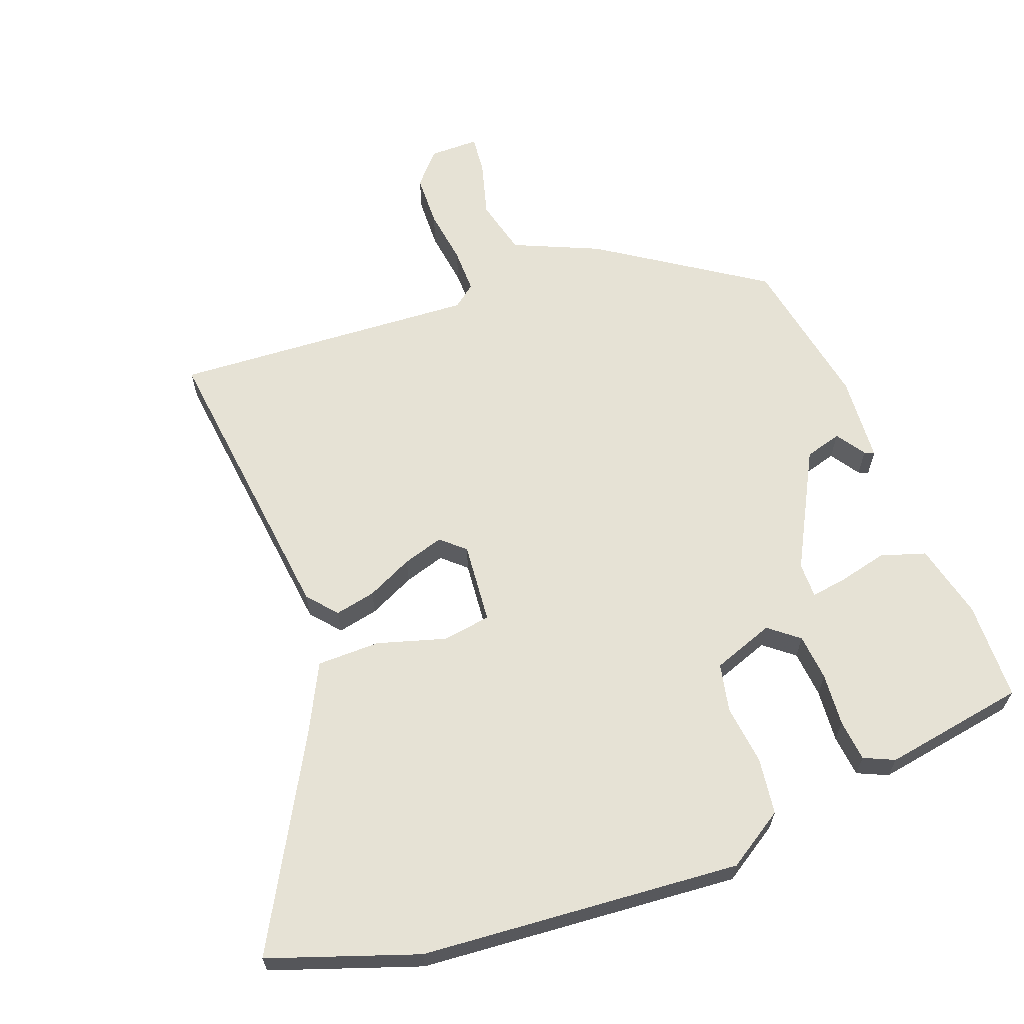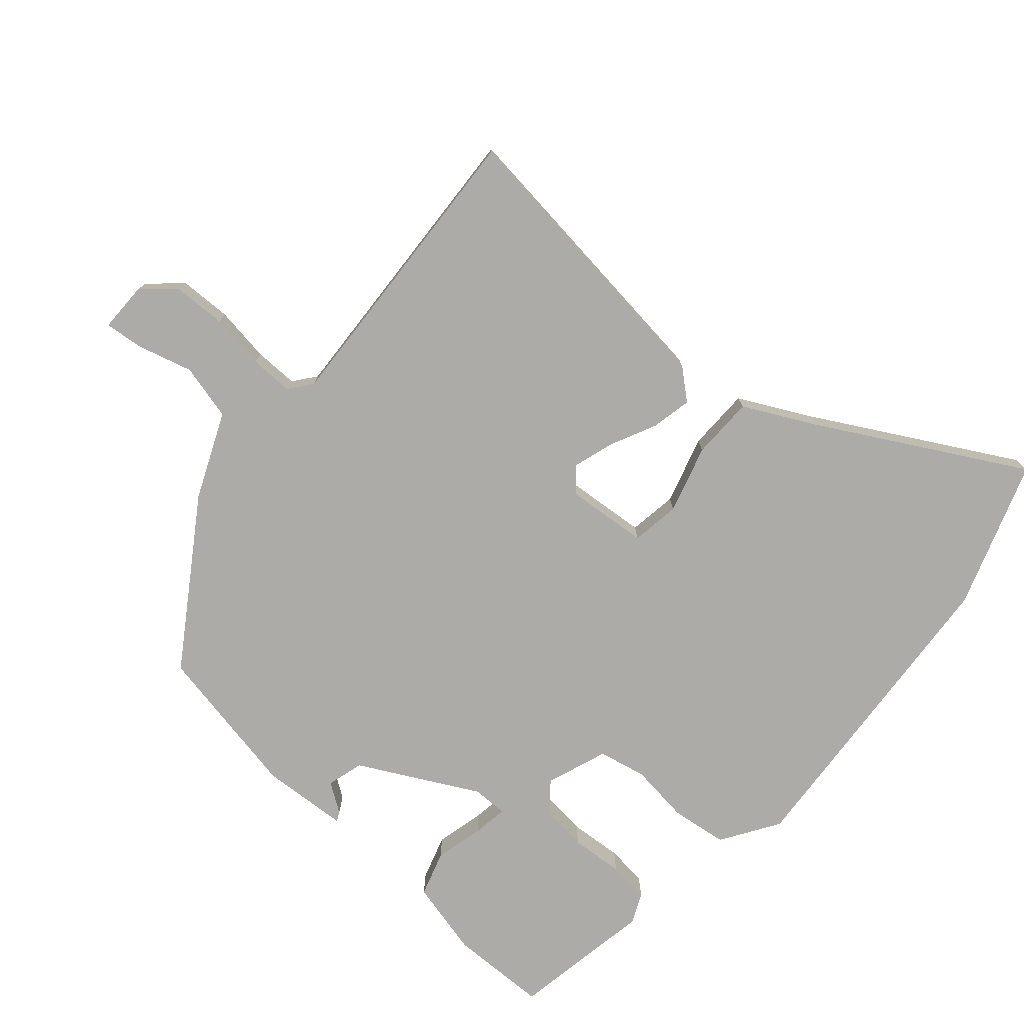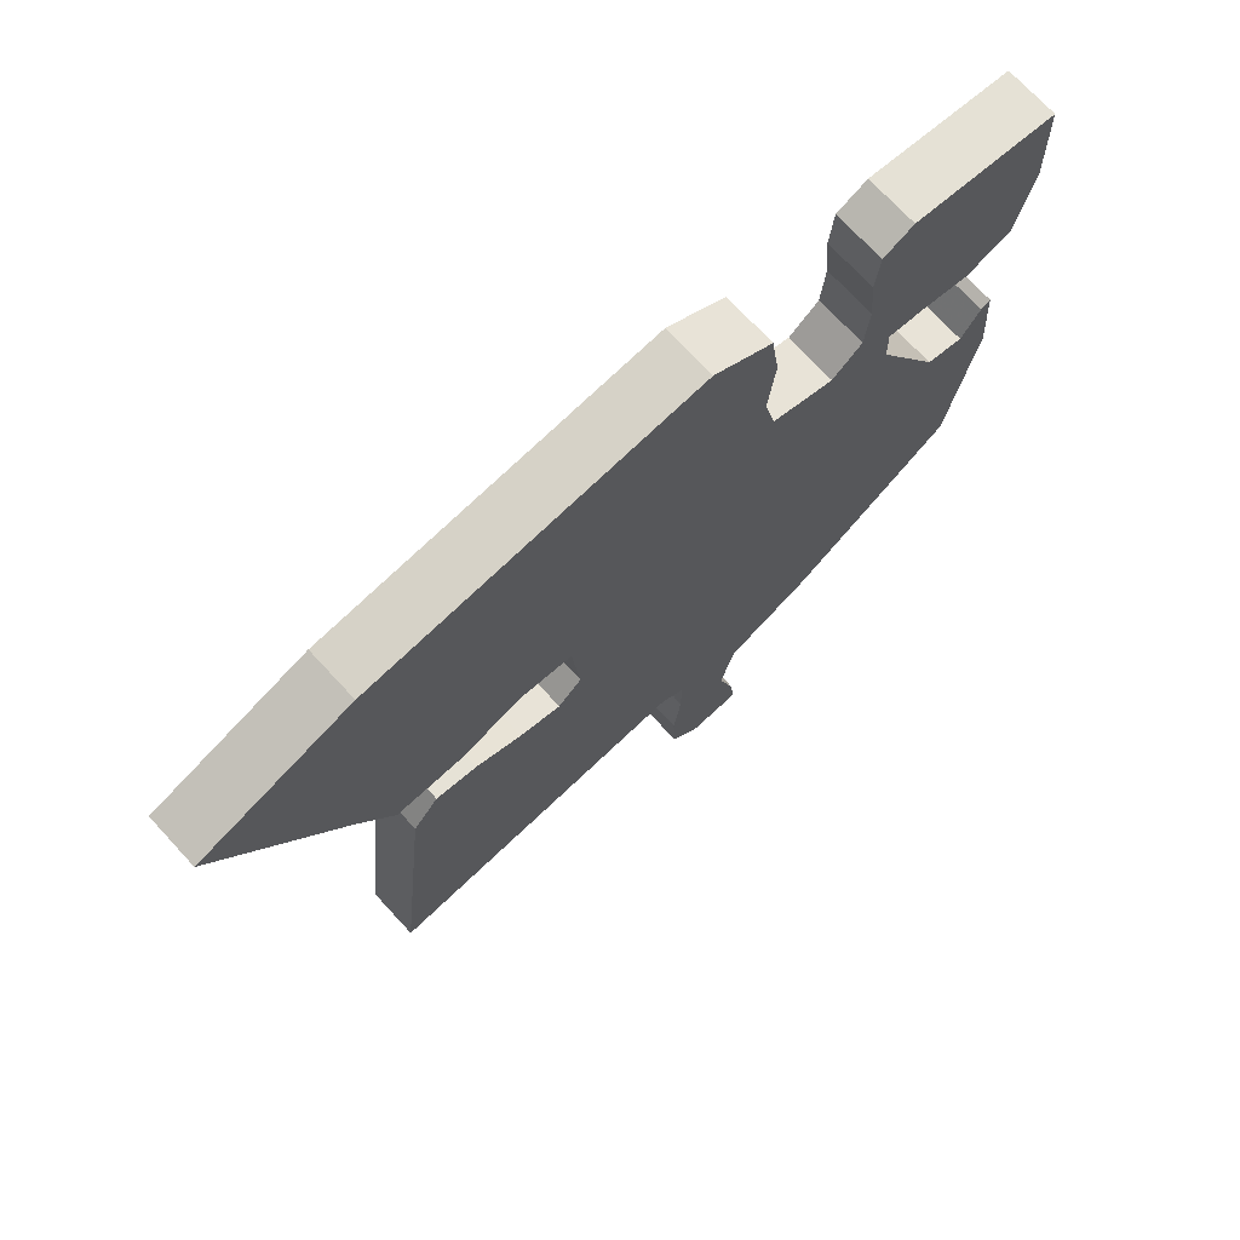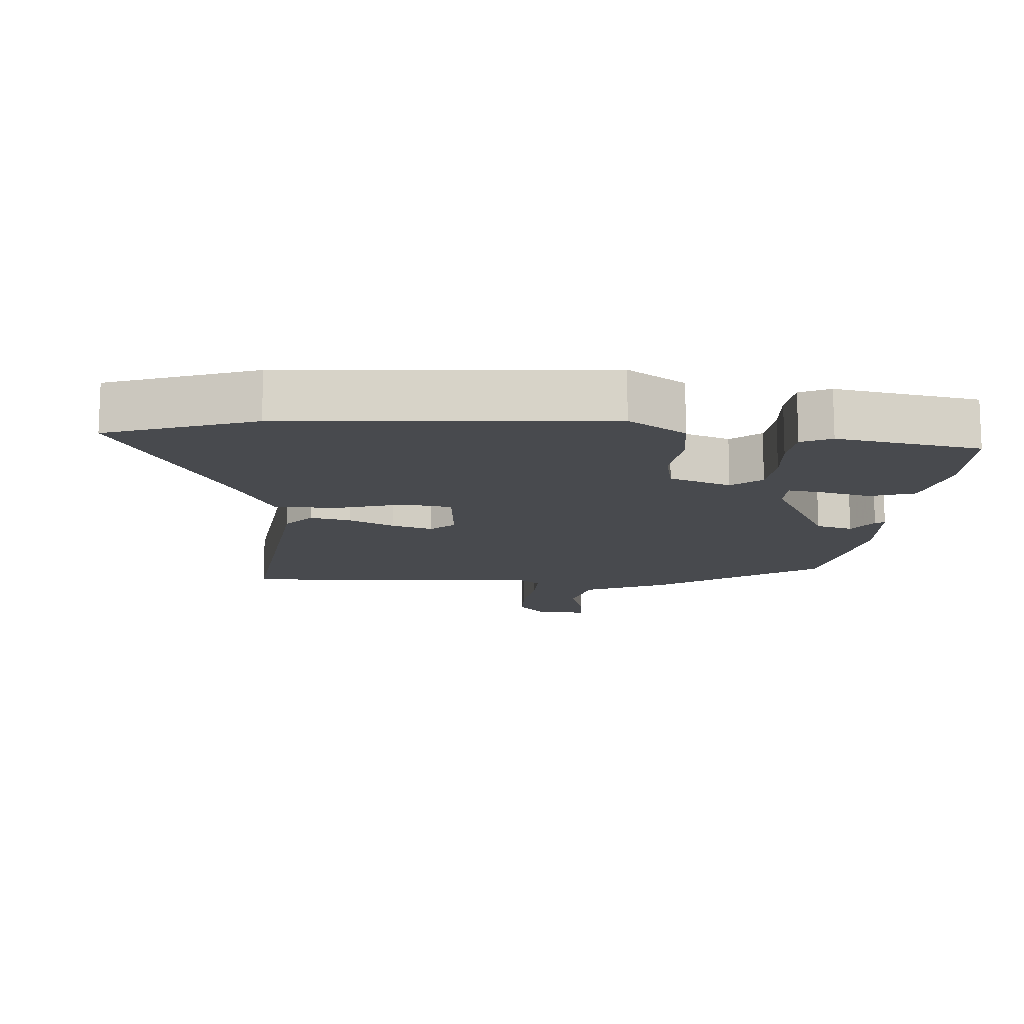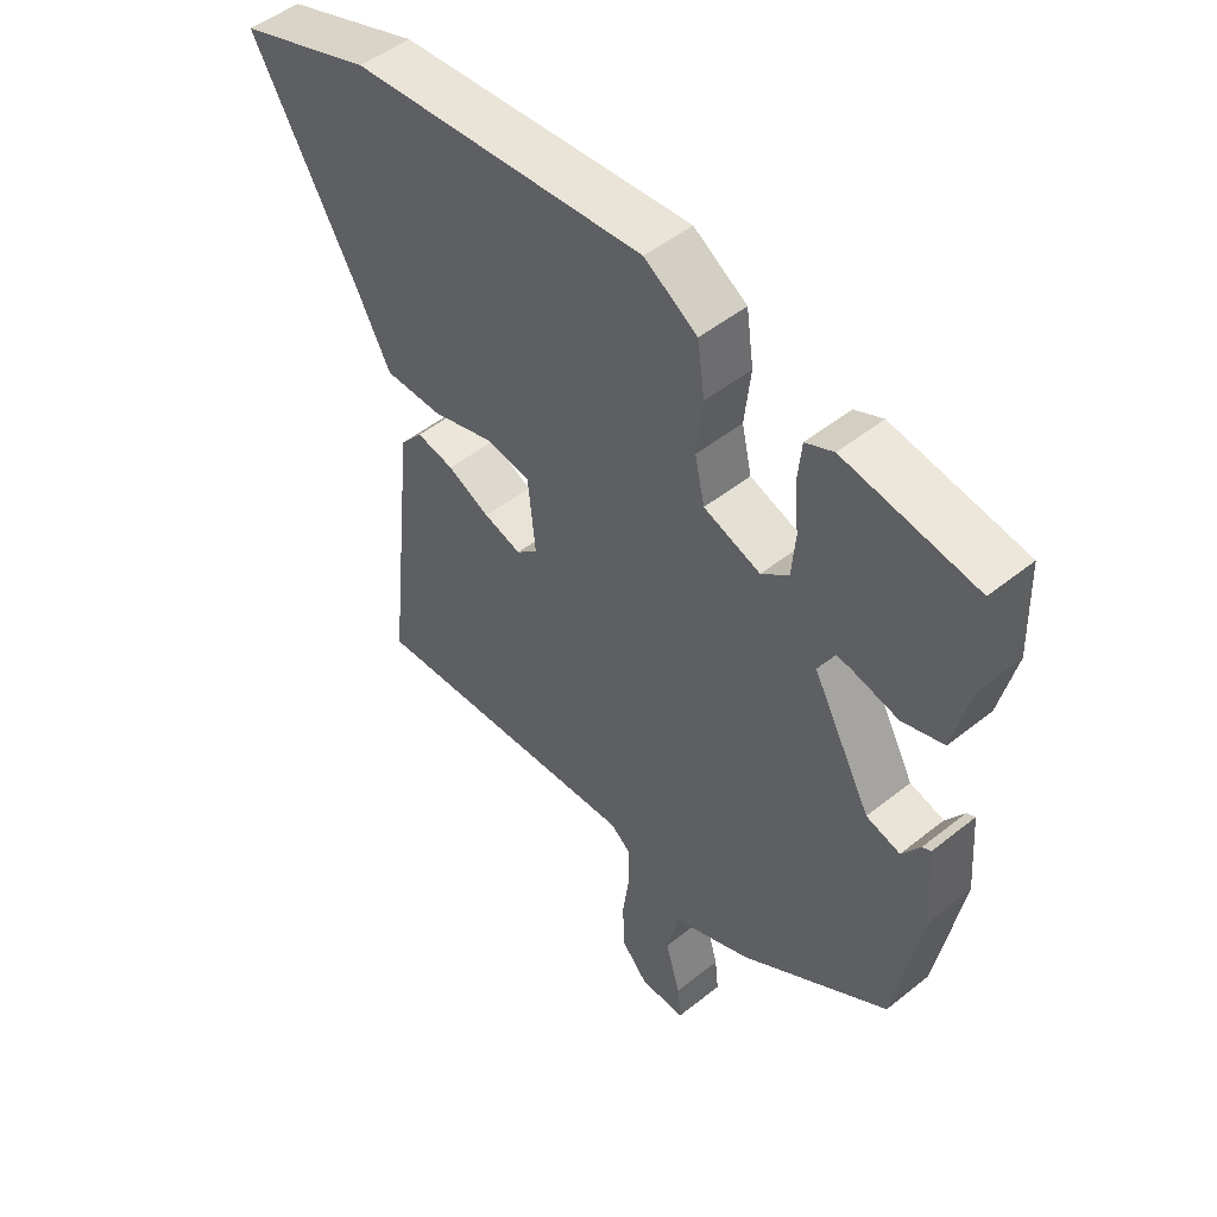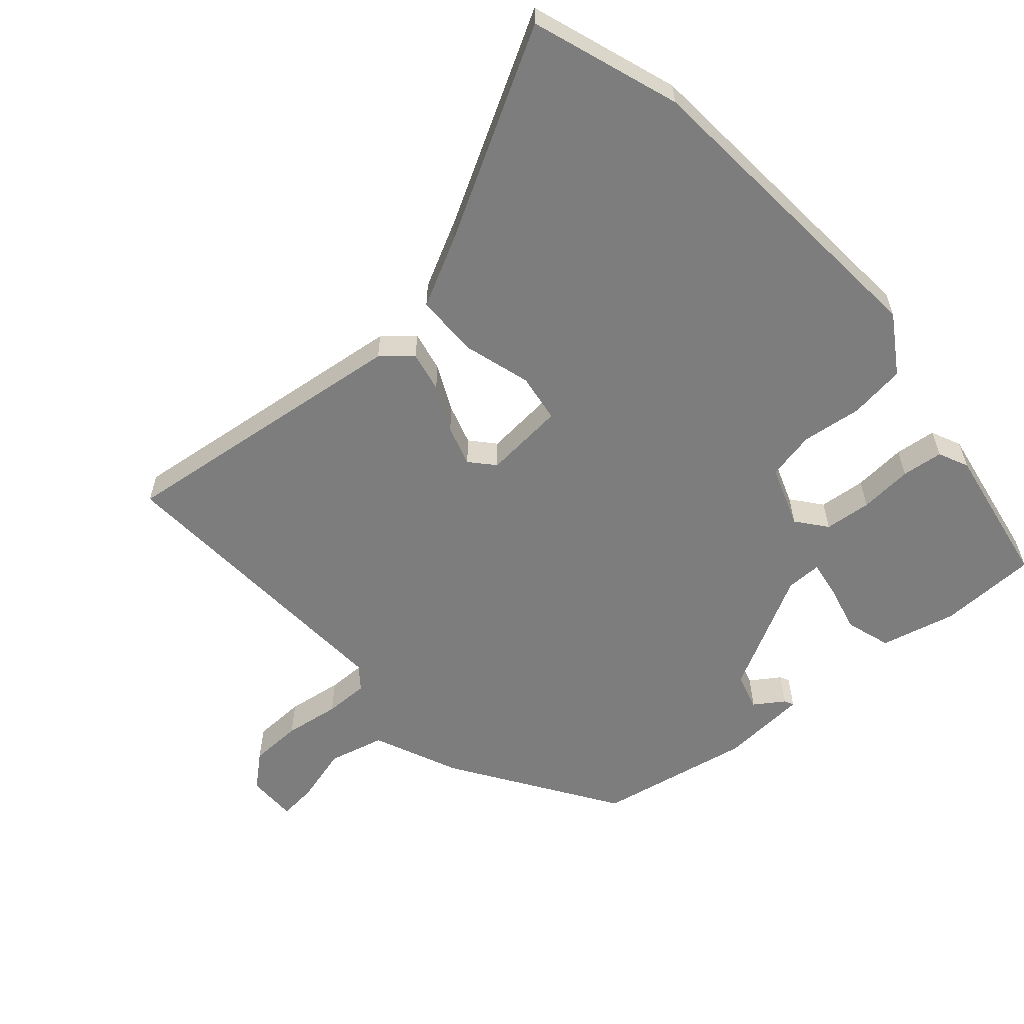
<metadata>
{"format":"obj","ext":"obj","renderer":"f3d","projection":"perspective","resolution":1024,"background":"white","views":[{"elev":64.0,"azim":-21.1,"up":"+Y"},{"elev":-76.5,"azim":-131.8,"up":"+Y"},{"elev":72.2,"azim":-42.7,"up":"+Z"},{"elev":-13.3,"azim":-4.9,"up":"+Y"},{"elev":49.9,"azim":48.7,"up":"+Z"},{"elev":-59.2,"azim":-49.5,"up":"+Y"}]}
</metadata>
<code>
v 0.449 0.07 -0.36
v 0.21 0.07 -0.522
v 0.083 0.07 -0.579
v 0.063 0.07 -0.663
v 0.087 0.07 -0.747
v 0.093 0.07 -0.803
v 0.019 0.07 -0.804
v -0.024 0.07 -0.756
v -0.027 0.07 -0.678
v -0.016 0.07 -0.595
v -0.016 0.07 -0.529
v -0.05 0.07 -0.503
v -0.504 0.07 -0.535
v -0.456 0.07 -0.09
v -0.419 0.07 -0.046
v -0.358 0.07 -0.058
v -0.289 0.07 -0.09
v -0.228 0.07 -0.108
v -0.193 0.07 -0.076
v -0.205 0.07 0.045
v -0.278 0.07 0.055
v -0.379 0.07 0.024
v -0.473 0.07 0.024
v -0.527 0.07 0.127
v -0.699 0.07 0.429
v -0.48 0.07 0.507
v -0.003 0.07 0.549
v 0.083 0.07 0.495
v 0.095 0.07 0.411
v 0.085 0.07 0.321
v 0.101 0.07 0.249
v 0.193 0.07 0.217
v 0.237 0.07 0.253
v 0.243 0.07 0.323
v 0.236 0.07 0.402
v 0.242 0.07 0.464
v 0.287 0.07 0.485
v 0.5 0.07 0.451
v 0.505 0.07 0.304
v 0.479 0.07 0.191
v 0.412 0.07 0.169
v 0.338 0.07 0.186
v 0.286 0.07 0.193
v 0.287 0.07 0.14
v 0.382 0.07 -0.035
v 0.437 0.07 -0.05
v 0.466 0.07 -0.006
v 0.48 0.07 0.001
v 0.49 0.07 -0.129
v 0.449 0 -0.36
v 0.21 0 -0.522
v 0.083 0 -0.579
v 0.063 0 -0.663
v 0.087 0 -0.747
v 0.093 0 -0.803
v 0.019 0 -0.804
v -0.024 0 -0.756
v -0.027 0 -0.678
v -0.016 0 -0.595
v -0.016 0 -0.529
v -0.05 0 -0.503
v -0.504 0 -0.535
v -0.456 0 -0.09
v -0.419 0 -0.046
v -0.358 0 -0.058
v -0.289 0 -0.09
v -0.228 0 -0.108
v -0.193 0 -0.076
v -0.205 0 0.045
v -0.278 0 0.055
v -0.379 0 0.024
v -0.473 0 0.024
v -0.527 0 0.127
v -0.699 0 0.429
v -0.48 0 0.507
v -0.003 0 0.549
v 0.083 0 0.495
v 0.095 0 0.411
v 0.085 0 0.321
v 0.101 0 0.249
v 0.193 0 0.217
v 0.237 0 0.253
v 0.243 0 0.323
v 0.236 0 0.402
v 0.242 0 0.464
v 0.287 0 0.485
v 0.5 0 0.451
v 0.505 0 0.304
v 0.479 0 0.191
v 0.412 0 0.169
v 0.338 0 0.186
v 0.286 0 0.193
v 0.287 0 0.14
v 0.382 0 -0.035
v 0.437 0 -0.05
v 0.466 0 -0.006
v 0.48 0 0.001
v 0.49 0 -0.129
f 49 1 2
f 48 49 2
f 47 48 2
f 46 47 2
f 45 46 2 3
f 44 45 3
f 43 44 3
f 40 41 42
f 39 40 42
f 38 39 42
f 37 38 42
f 36 37 42
f 35 36 42
f 34 35 42
f 33 34 42 43
f 32 33 43 3
f 28 29 30
f 27 28 30
f 26 27 30
f 25 26 30
f 24 25 30
f 24 30 31
f 23 24 31
f 22 23 31
f 21 22 31
f 20 21 31 32
f 15 16 17
f 14 15 17
f 13 14 17
f 12 13 17
f 11 12 17 18
f 8 9 10
f 7 8 10
f 6 7 10
f 5 6 10
f 4 5 10
f 4 10 11
f 3 4 11
f 32 3 11
f 20 32 11
f 19 20 11
f 11 18 19
f 51 50 98
f 51 98 97
f 51 97 96
f 51 96 95
f 52 51 95 94
f 52 94 93
f 52 93 92
f 91 90 89
f 91 89 88
f 91 88 87
f 91 87 86
f 91 86 85
f 91 85 84
f 91 84 83
f 92 91 83 82
f 52 92 82 81
f 79 78 77
f 79 77 76
f 79 76 75
f 79 75 74
f 79 74 73
f 80 79 73
f 80 73 72
f 80 72 71
f 80 71 70
f 81 80 70 69
f 66 65 64
f 66 64 63
f 66 63 62
f 66 62 61
f 67 66 61 60
f 59 58 57
f 59 57 56
f 59 56 55
f 59 55 54
f 59 54 53
f 60 59 53
f 60 53 52
f 60 52 81
f 60 81 69
f 60 69 68
f 68 67 60
f 1 50 51 2
f 2 51 52 3
f 3 52 53 4
f 4 53 54 5
f 5 54 55 6
f 6 55 56 7
f 7 56 57 8
f 8 57 58 9
f 9 58 59 10
f 10 59 60 11
f 11 60 61 12
f 12 61 62 13
f 13 62 63 14
f 14 63 64 15
f 15 64 65 16
f 16 65 66 17
f 17 66 67 18
f 18 67 68 19
f 19 68 69 20
f 20 69 70 21
f 21 70 71 22
f 22 71 72 23
f 23 72 73 24
f 24 73 74 25
f 25 74 75 26
f 26 75 76 27
f 27 76 77 28
f 28 77 78 29
f 29 78 79 30
f 30 79 80 31
f 31 80 81 32
f 32 81 82 33
f 33 82 83 34
f 34 83 84 35
f 35 84 85 36
f 36 85 86 37
f 37 86 87 38
f 38 87 88 39
f 39 88 89 40
f 40 89 90 41
f 41 90 91 42
f 42 91 92 43
f 43 92 93 44
f 44 93 94 45
f 45 94 95 46
f 46 95 96 47
f 47 96 97 48
f 48 97 98 49
f 49 98 50 1

</code>
